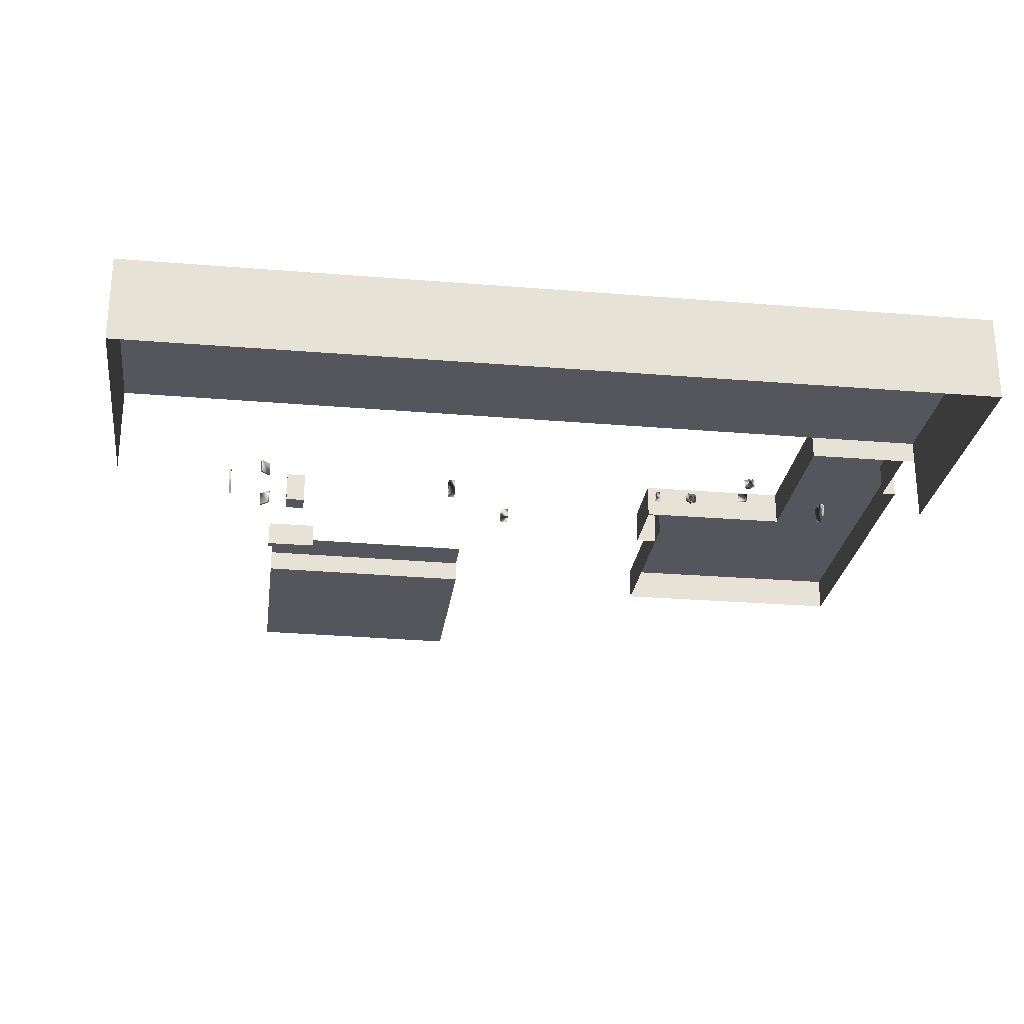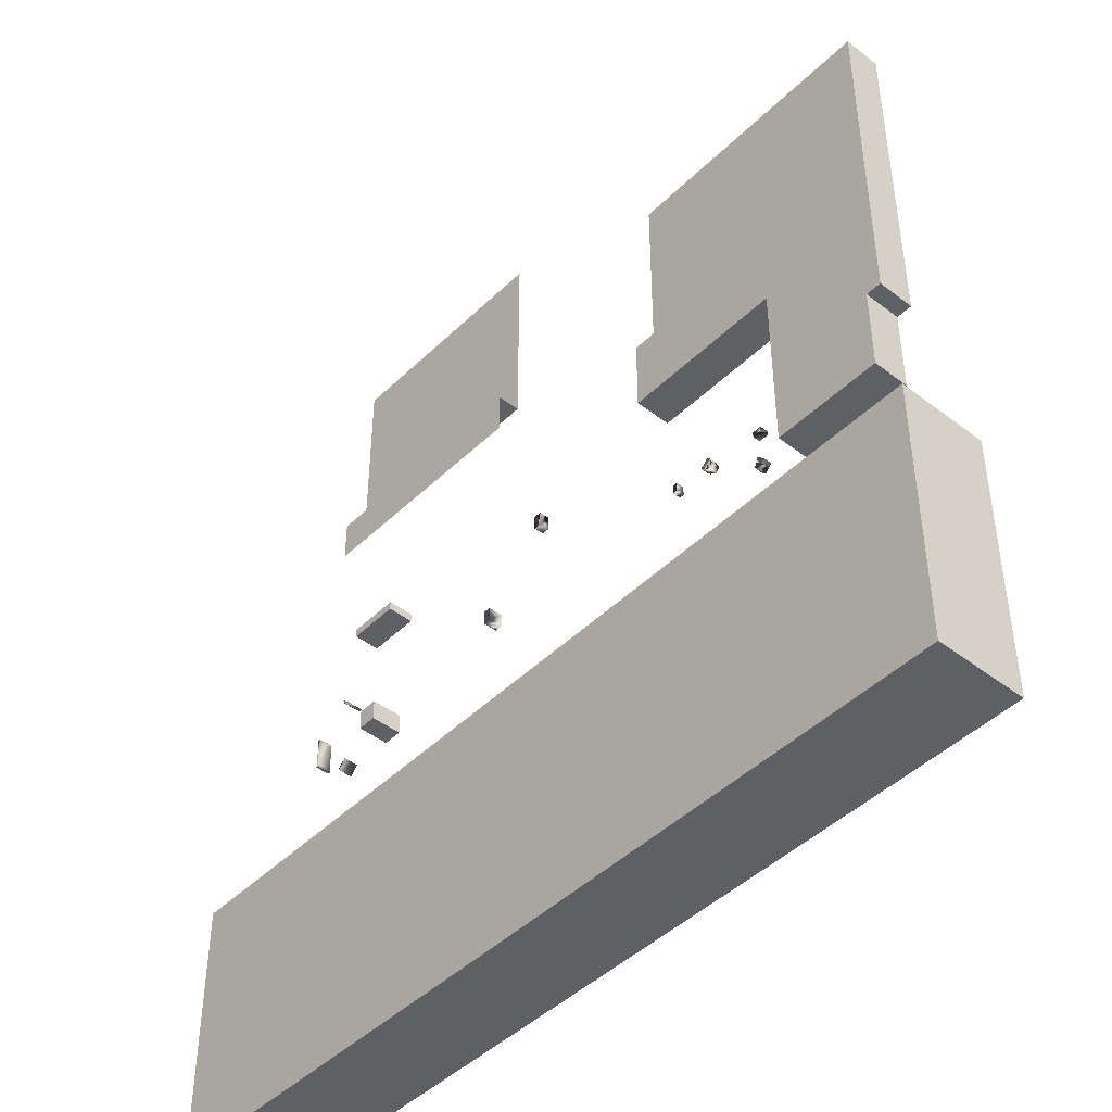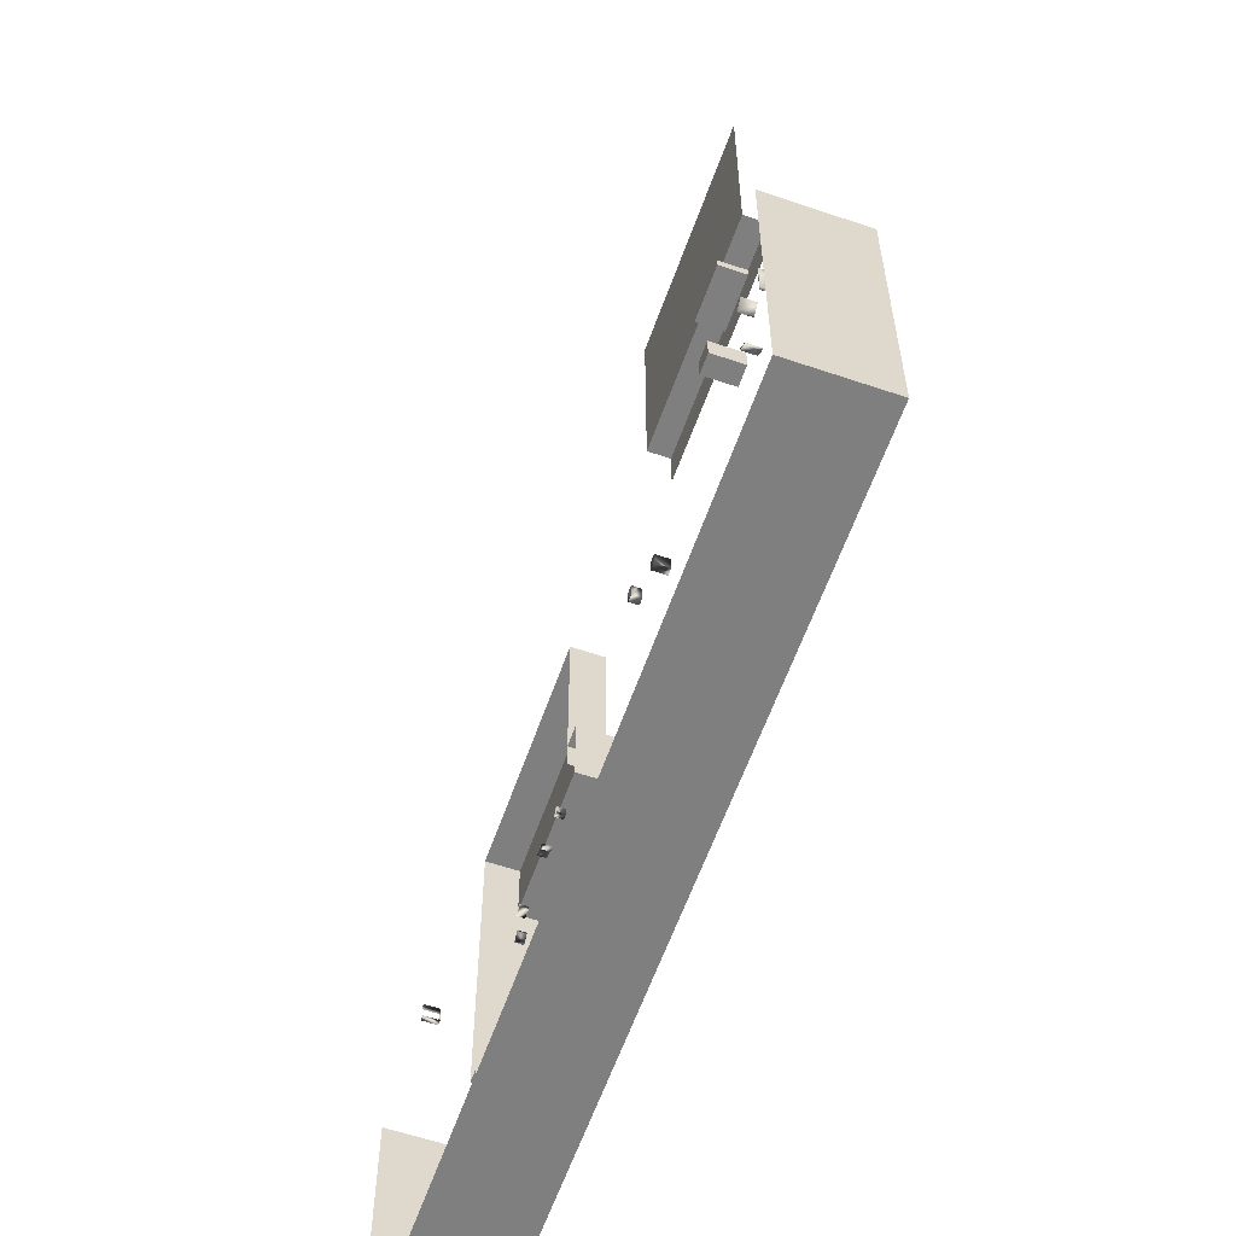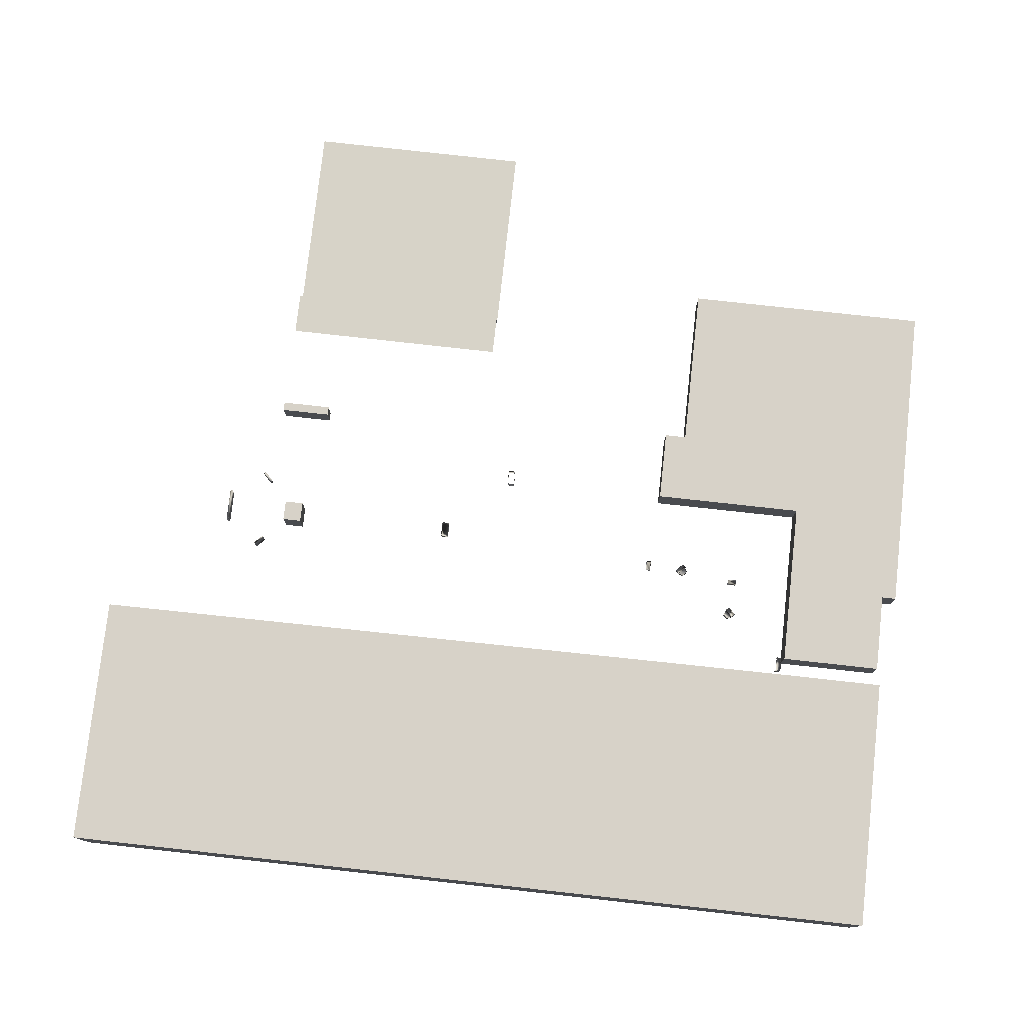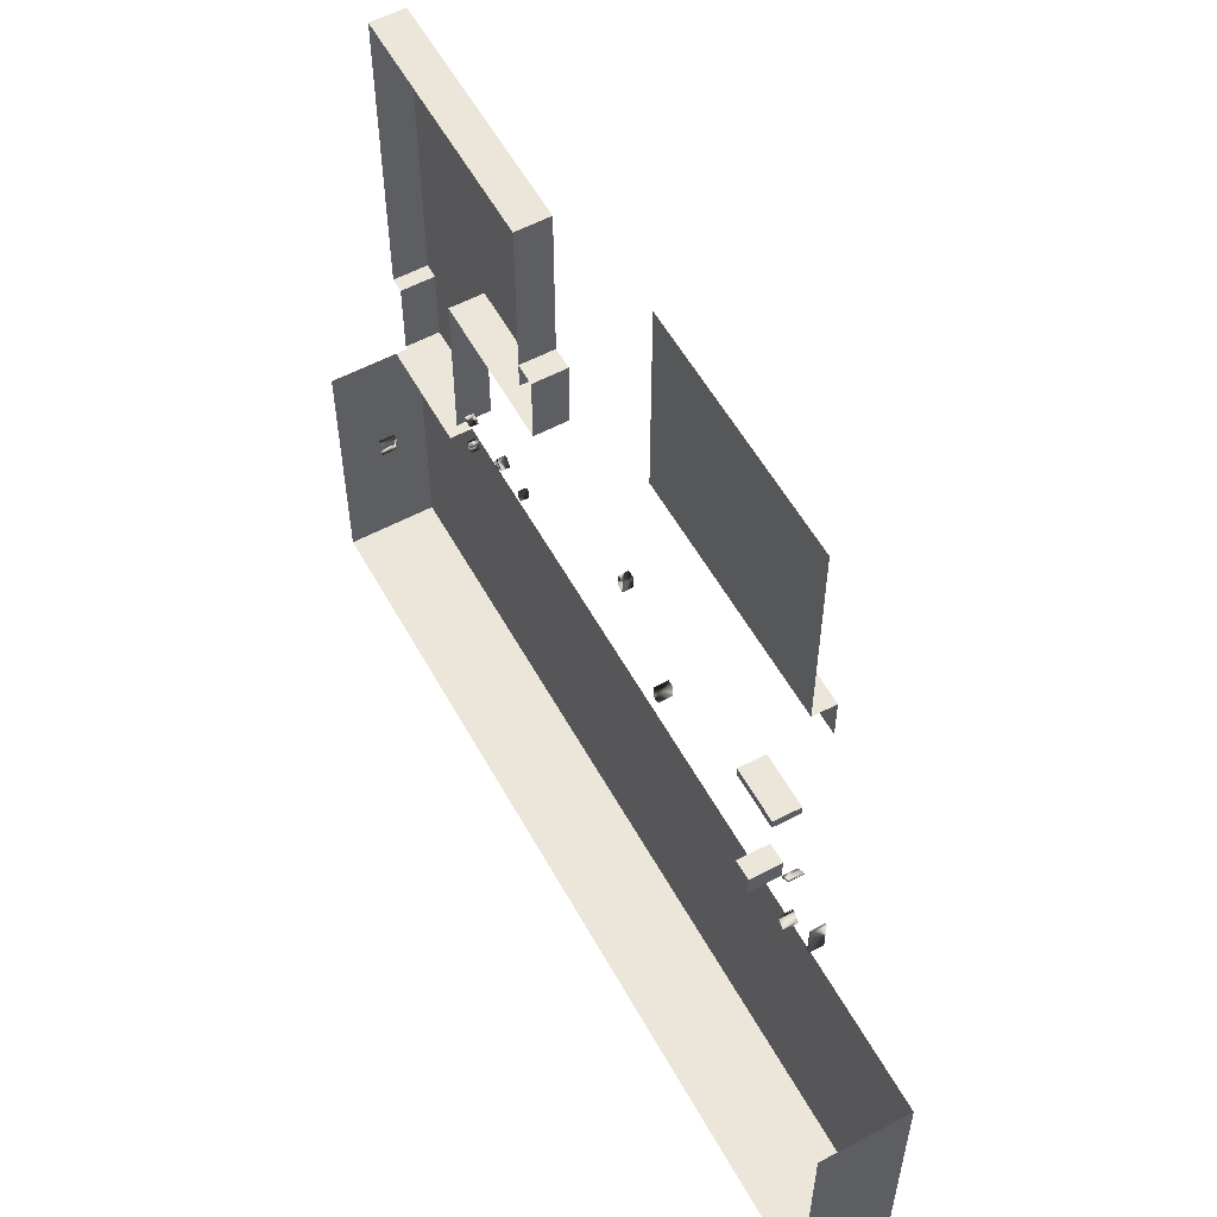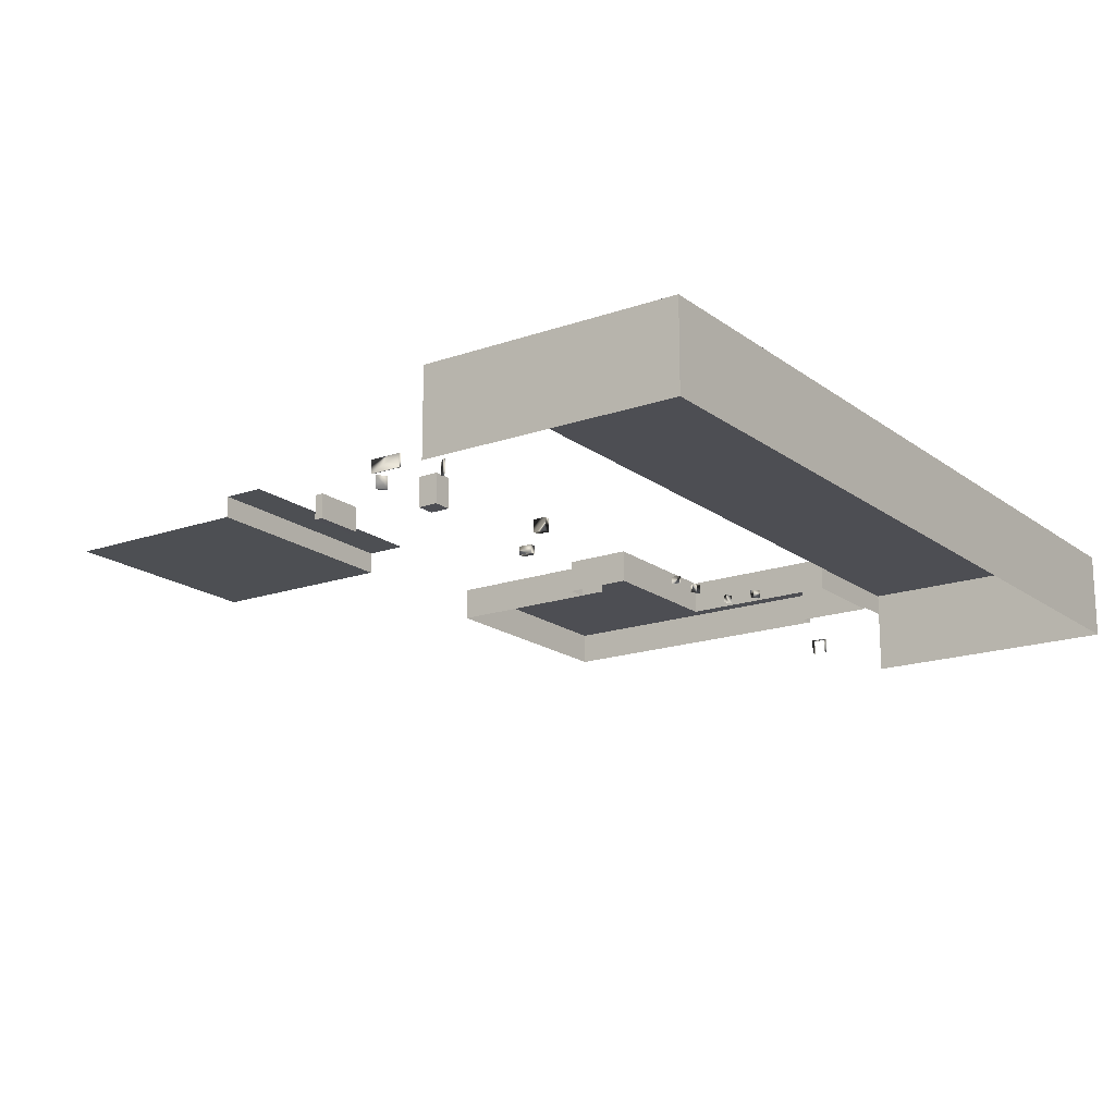
<metadata>
{"format":"obj","ext":"obj","renderer":"f3d","projection":"perspective","resolution":1024,"background":"white","views":[{"elev":-26.2,"azim":172.6,"up":"+Y"},{"elev":-44.9,"azim":-131.7,"up":"+Z"},{"elev":-59.7,"azim":70.8,"up":"+Z"},{"elev":77.3,"azim":-173.7,"up":"+Y"},{"elev":57.3,"azim":61.2,"up":"+Z"},{"elev":-17.4,"azim":124.9,"up":"+Y"}]}
</metadata>
<code>
o wood.001_Office.209
v -24.04 -3.9 -7.382
v -24.04 -3.9 -5.966
v -24.04 -2.483 -7.382
v -24.04 -2.483 -5.966
v -23.52 -3.9 -5.966
v -23.52 -3.9 -7.382
v -23.52 -2.483 -7.382
v -23.52 -2.483 -5.966
f 4 7 3
f 3 6 1
f 2 8 4
f 4 8 7
f 3 7 6
f 2 5 8
o Office.002_Office.210
v -18.02 1.589 -2.513
v -7.91 1.589 2.333
v -8.353 1.589 2.333
v -7.91 1.589 1.448
v -17.01 1.589 1.249
v -17.89 1.589 1.249
v -11.21 1.589 1.714
v -11.52 1.589 1.382
v -12.18 1.589 2.046
v -12.23 1.589 2.09
v -11.98 1.456 1.227
v -11.56 1.544 1.426
v -11.56 1.589 1.426
v -12.18 1.544 2.046
v -12.38 1.456 1.625
v -17.03 1.589 -2.137
v -17.71 1.589 -2.823
v -16.85 1.456 -2.602
v -17.67 1.544 -2.801
v -17.05 1.544 -2.181
v -17.25 1.456 -3
v -17.34 1.589 -1.827
v -17.89 1.589 0.8065
v -8.353 1.589 1.448
v -17.01 1.589 0.8065
v -11.89 1.589 2.4
v -17.01 2.352 1.249
v -17.89 2.352 1.249
v -12.18 2.352 2.046
v -12.23 2.352 2.09
v -17.03 2.352 -2.137
v -17.71 2.352 -2.823
v -12.18 2.264 2.046
v -12.38 2.264 1.625
v -7.91 2.352 2.333
v -7.91 2.352 1.448
v -8.353 2.352 2.333
v -11.56 2.352 1.426
v -16.85 2.264 -2.602
v -17.05 2.264 -2.181
v -17.25 2.264 -3
v -17.67 2.264 -2.801
v -11.21 2.352 1.714
v -11.52 2.352 1.382
v -11.56 2.264 1.426
v -11.98 2.264 1.227
v -17.34 2.352 -1.827
v -18.02 2.352 -2.513
v -8.353 2.352 1.448
v -11.89 2.352 2.4
v -17.89 2.352 0.8065
v -17.01 2.352 0.8065
f 10 32 12
f 13 31 33
f 17 21 15
f 23 20 22
f 30 25 24
f 26 27 29
f 14 59 31
f 13 36 14
f 24 55 30
f 27 49 29
f 31 60 33
f 18 37 17
f 20 41 22
f 16 51 15
f 34 51 58
f 25 39 24
f 9 55 56
f 26 49 47
f 33 35 13
f 22 42 23
f 11 57 32
f 20 54 53
f 10 44 43
f 34 38 18
f 16 46 52
f 10 45 11
f 32 44 12
f 23 54 19
f 17 46 21
f 9 40 25
f 28 50 27
f 28 47 48
f 10 11 32
f 13 14 31
f 15 34 17
f 34 18 17
f 21 16 15
f 23 19 20
f 30 9 25
f 26 28 27
f 14 36 59
f 13 35 36
f 24 39 55
f 27 50 49
f 31 59 60
f 18 38 37
f 20 53 41
f 16 52 51
f 34 15 51
f 25 40 39
f 9 30 55
f 26 29 49
f 33 60 35
f 22 41 42
f 11 45 57
f 20 19 54
f 10 12 44
f 34 58 38
f 16 21 46
f 10 43 45
f 32 57 44
f 23 42 54
f 17 37 46
f 9 56 40
f 28 48 50
f 28 26 47
o metal.001_Office.211
v 8.268 2.12 9.216
v 7.559 2.12 9.216
v 8.268 2.12 10.63
v 7.559 2.12 10.63
v 8.268 3.049 9.216
v 7.559 3.049 9.216
v 8.268 3.049 10.63
v 7.559 3.049 10.63
f 64 66 62
f 62 65 61
f 63 68 64
f 61 67 63
f 64 68 66
f 62 66 65
f 63 67 68
f 61 65 67
o metal.002_Office.212
v 14.91 1.589 4.082
v 14.91 1.589 2.754
v 14.2 1.589 2.754
v 14.2 1.589 4.082
v 14.91 2.938 2.754
v 14.91 2.938 4.082
v 14.2 2.938 2.754
v 14.2 2.938 4.082
f 69 71 70
f 69 76 72
f 69 73 74
f 71 73 70
f 72 75 71
f 69 72 71
f 69 74 76
f 69 70 73
f 71 75 73
f 72 76 75
o Cube
v 30.59 -0.5608 4.623
v 30.59 2.428 4.623
v 30.59 -0.5608 2.623
v 30.59 2.428 2.623
v 32.46 -0.5608 4.623
v 32.46 2.428 4.623
v 32.46 -0.5608 2.623
v 32.46 2.428 2.623
f 78 79 77
f 80 83 79
f 84 81 83
f 82 77 81
f 83 77 79
f 80 82 84
f 78 80 79
f 80 84 83
f 84 82 81
f 82 78 77
f 83 81 77
f 80 78 82
o Cube.001
v 29.14 -0.09947 15.88
v 29.14 2.376 15.88
v 29.14 -0.09947 15.02
v 29.14 2.376 15.02
v 34.11 -0.09947 15.88
v 34.11 2.376 15.88
v 34.11 -0.09947 15.02
v 34.11 2.376 15.02
f 86 87 85
f 88 91 87
f 92 89 91
f 90 85 89
f 91 85 87
f 88 90 92
f 86 88 87
f 88 92 91
f 92 90 89
f 90 86 85
f 91 89 85
f 88 86 90
o Plane.001
v 33.7 2.548 47.29
v 11.53 2.403 47.29
v 33.7 2.548 27.72
v 11.53 2.403 27.72
v 33.7 4.671 27.72
v 11.53 4.526 27.72
v 33.7 4.671 23.65
v 11.53 4.526 23.65
f 94 95 93
f 95 98 97
f 98 99 97
f 94 96 95
f 95 96 98
f 98 100 99
o Plane
v -33.96 2.474 -8.931
v -33.96 -3.9 -8.931
v -33.96 2.474 -34.43
v -33.96 -3.9 -34.43
v -33.96 4.599 -8.931
v -33.96 4.599 -34.43
v -23.34 2.474 -8.931
v -23.34 4.599 -8.931
v 49.61 -3.9 -34.43
v 49.61 2.474 -9.285
v 49.61 -3.9 -9.285
v 49.61 2.474 -34.43
v 49.61 4.599 -34.43
v 49.61 4.599 -9.285
f 102 103 101
f 103 105 101
f 105 107 101
f 103 109 112
f 109 110 112
f 103 113 106
f 112 114 113
f 113 114 108
f 105 106 108
f 106 113 108
f 102 104 103
f 103 106 105
f 105 108 107
f 103 104 109
f 109 111 110
f 103 112 113
f 112 110 114
o Plane.002
v -34.67 6.524 31.71
v -10.58 6.524 31.71
v -34.67 6.524 13.02
v -10.58 6.524 13.02
v -33.25 6.524 31.71
v -33.25 6.524 13.02
v -34.67 6.524 0.2753
v -33.25 6.524 0.2753
v -23.34 6.524 13.02
v -23.34 6.524 0.2753
v -23.34 6.524 31.71
v -34.67 6.524 8.774
v -33.25 6.524 8.774
v -23.34 6.524 8.774
v -8.464 6.524 13.02
v -8.464 6.524 8.774
v -10.58 6.524 8.774
v -10.58 6.524 15.68
v -8.464 6.524 15.68
v -33.25 6.524 -7.515
v -23.34 6.524 -7.515
v -34.67 3.182 13.02
v -34.67 3.182 31.71
v -23.34 3.182 31.71
v -10.58 3.182 31.71
v -10.58 3.182 13.02
v -33.25 3.182 31.71
v -23.34 3.182 8.774
v -33.25 3.182 0.2753
v -34.67 3.182 0.2753
v -34.67 3.182 8.774
v -23.34 3.182 0.2753
v -8.464 3.182 13.02
v -8.464 3.182 8.774
v -10.58 3.182 8.774
v -10.58 3.182 15.68
v -8.464 3.182 15.68
v -23.34 3.182 -7.515
v -33.25 3.182 -7.515
f 123 116 125
f 117 119 115
f 121 127 126
f 128 120 127
f 120 125 119
f 124 127 122
f 126 120 117
f 130 118 131
f 131 123 128
f 133 118 129
f 134 124 122
f 130 147 129
f 125 141 119
f 134 152 135
f 128 149 131
f 122 153 134
f 121 143 122
f 132 140 118
f 115 136 117
f 126 144 121
f 135 146 124
f 117 145 126
f 131 148 130
f 116 138 125
f 129 151 133
f 118 139 116
f 124 142 128
f 133 150 132
f 119 137 115
f 123 118 116
f 117 120 119
f 121 122 127
f 128 123 120
f 120 123 125
f 124 128 127
f 126 127 120
f 130 129 118
f 131 118 123
f 133 132 118
f 134 135 124
f 130 148 147
f 125 138 141
f 134 153 152
f 128 142 149
f 122 143 153
f 121 144 143
f 132 150 140
f 115 137 136
f 126 145 144
f 135 152 146
f 117 136 145
f 131 149 148
f 116 139 138
f 129 147 151
f 118 140 139
f 124 146 142
f 133 151 150
f 119 141 137
o Office.003_Office.214
v 34.52 1.058 0.4716
v 34.67 1.058 0.3167
v 35.33 1.058 -0.3415
v 35.18 1.058 -0.1866
v 34.49 1.058 0.4497
v 34.36 1.058 0.3196
v 34.51 1.058 0.4745
v 35.18 1.058 -0.4993
v 35.33 1.058 -0.3444
v 34.47 1.058 6.76
v 34.32 1.058 6.915
v 35.13 1.058 7.733
v 35.29 1.058 7.579
v 35.26 1.058 7.603
v 38.72 1.058 5.277
v 38.72 1.058 2.046
v 38.55 1.058 2.046
v 38.5 1.058 2.223
v 38.5 1.058 5.277
v 38.5 1.058 2.046
v 38.55 1.058 5.277
v 38.5 1.058 5.1
v 38.72 2.389 5.277
v 38.72 2.389 2.046
v 38.55 2.389 2.046
v 35.29 2.389 7.579
v 35.26 2.389 7.603
v 35.33 2.389 -0.3415
v 35.18 2.389 -0.1866
v 34.49 2.389 0.4497
v 34.36 2.389 0.3196
v 35.18 2.389 -0.4993
v 35.33 2.389 -0.3444
v 38.55 2.389 5.277
v 35.13 2.389 7.733
v 34.67 2.389 0.3167
v 34.51 2.389 0.4745
v 38.5 2.389 2.046
v 38.5 2.389 5.277
v 34.32 2.389 6.915
v 38.5 2.389 2.223
v 34.47 2.389 6.76
v 38.5 2.389 5.1
v 34.52 2.389 0.4716
f 155 154 158
f 167 164 163
f 170 169 171
f 183 197 189
f 193 188 180
f 196 192 187
f 158 184 159
f 162 181 156
f 174 192 172
f 161 186 162
f 155 197 154
f 165 193 164
f 159 185 161
f 154 190 160
f 171 191 173
f 168 187 174
f 168 177 176
f 163 179 166
f 167 188 165
f 170 177 169
f 175 194 171
f 157 189 155
f 166 180 167
f 172 196 175
f 160 183 158
f 156 182 157
f 164 195 163
f 173 178 170
f 159 161 157
f 161 162 156
f 156 157 161
f 157 155 159
f 154 160 158
f 158 159 155
f 163 166 167
f 167 165 164
f 169 168 171
f 168 174 175
f 171 168 175
f 174 172 175
f 171 173 170
f 186 185 181
f 185 184 182
f 182 184 189
f 183 190 197
f 184 183 189
f 181 185 182
f 180 179 195
f 195 193 180
f 187 176 196
f 176 177 196
f 178 191 194
f 177 178 194
f 196 177 194
f 158 183 184
f 162 186 181
f 174 187 192
f 161 185 186
f 155 189 197
f 165 188 193
f 159 184 185
f 154 197 190
f 171 194 191
f 168 176 187
f 168 169 177
f 163 195 179
f 167 180 188
f 170 178 177
f 175 196 194
f 157 182 189
f 166 179 180
f 172 192 196
f 160 190 183
f 156 181 182
f 164 193 195
f 173 191 178

</code>
